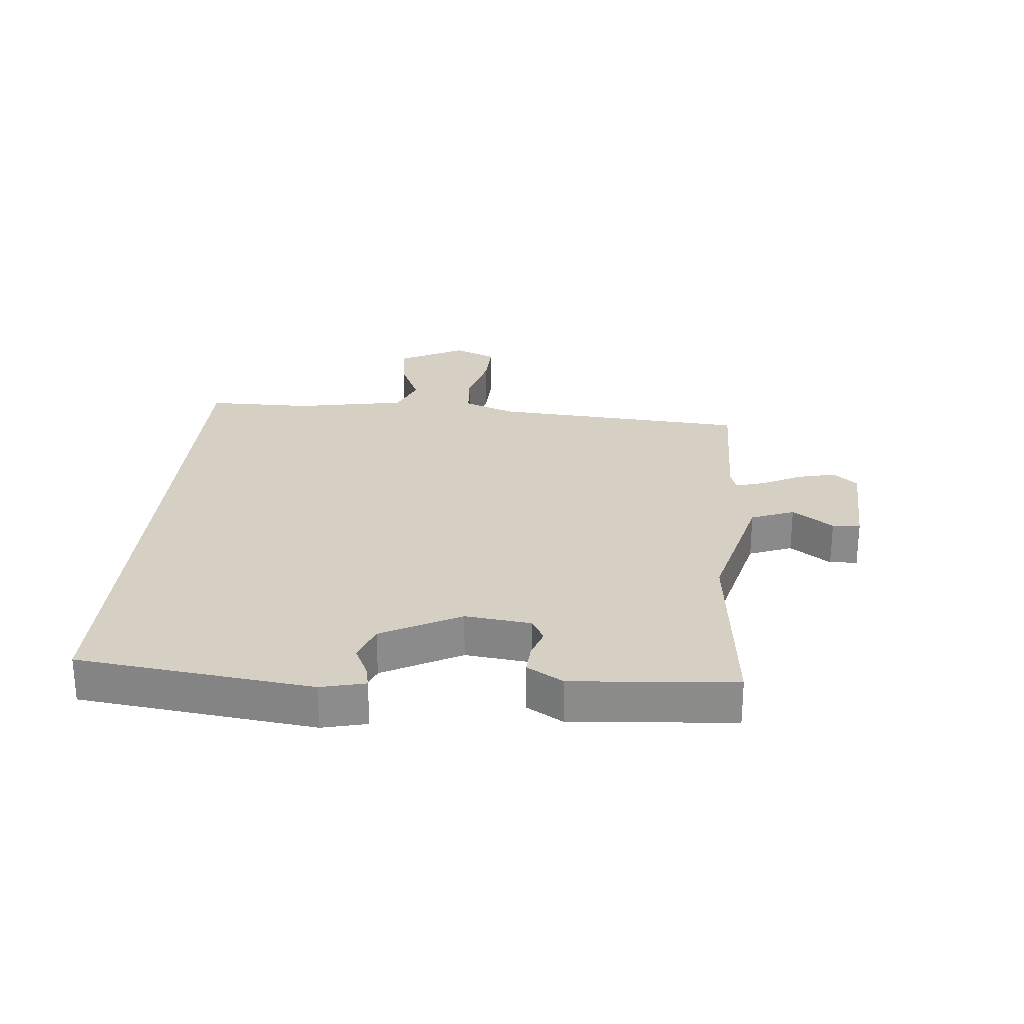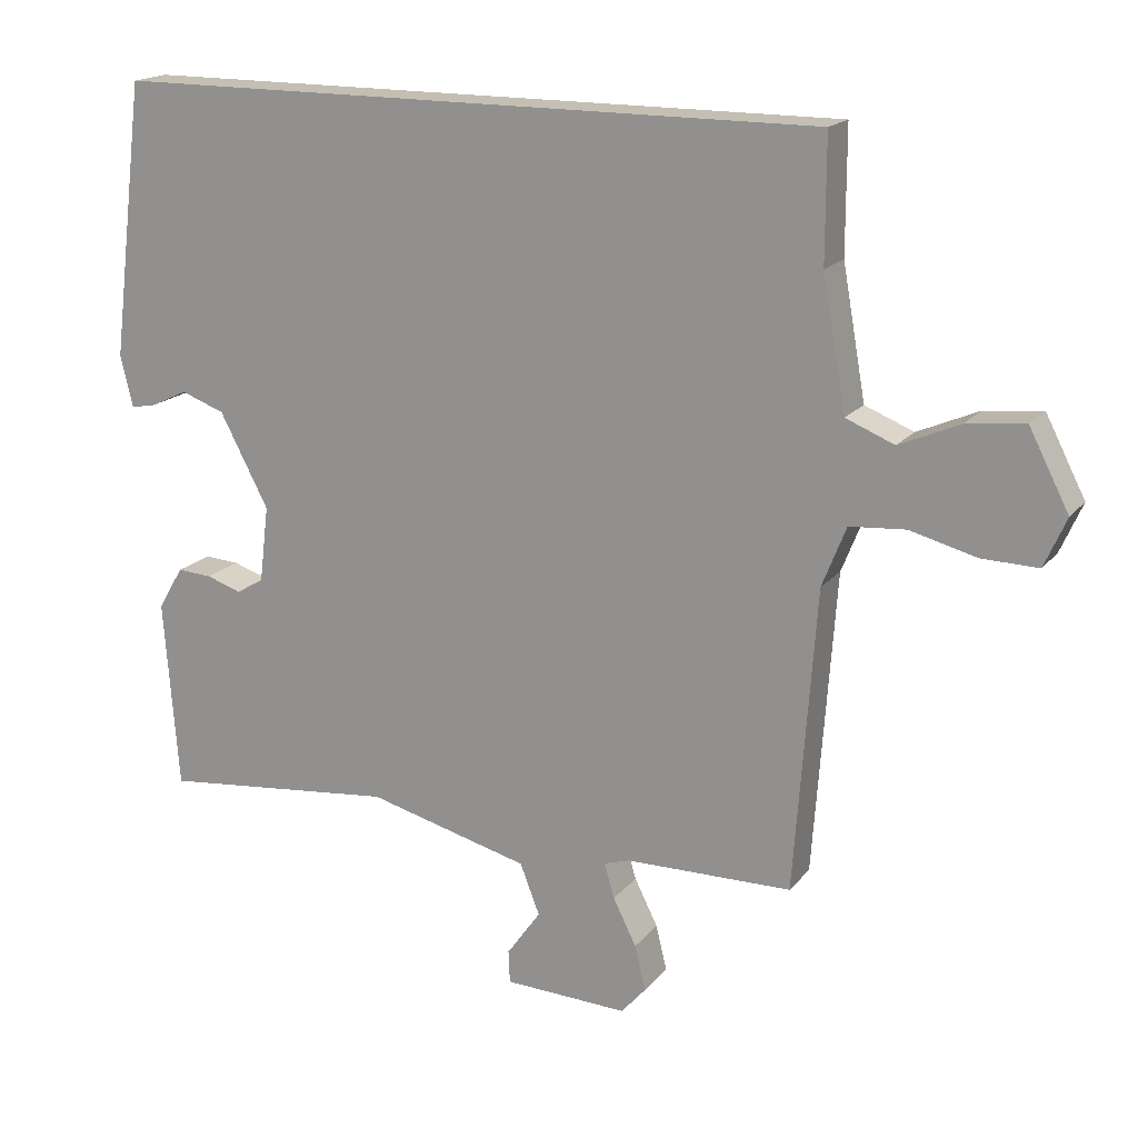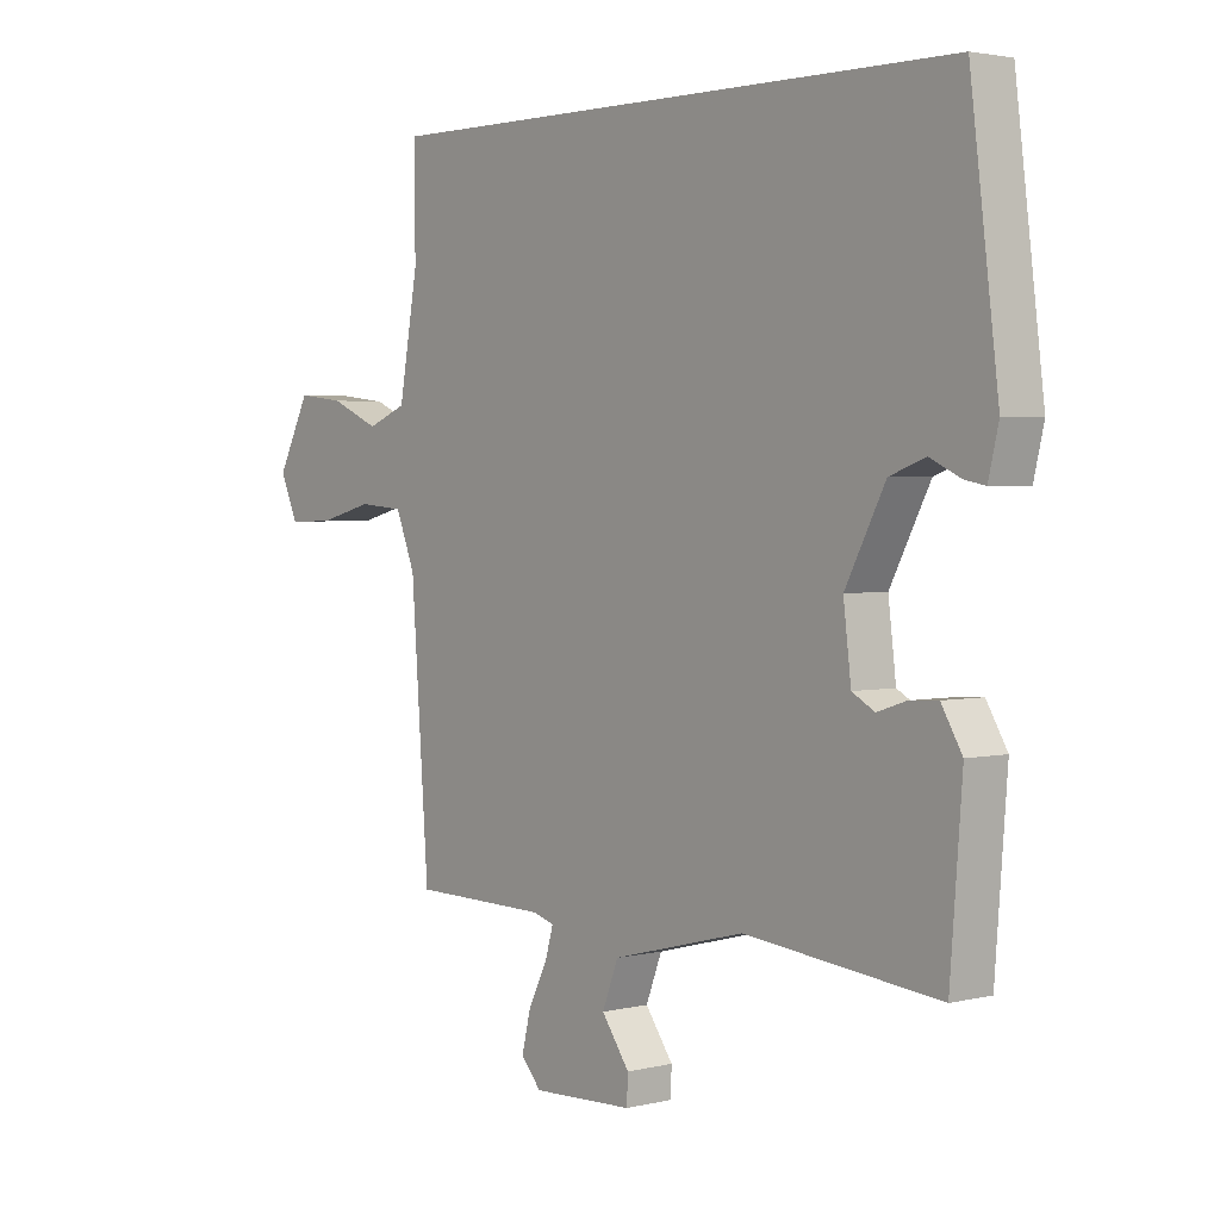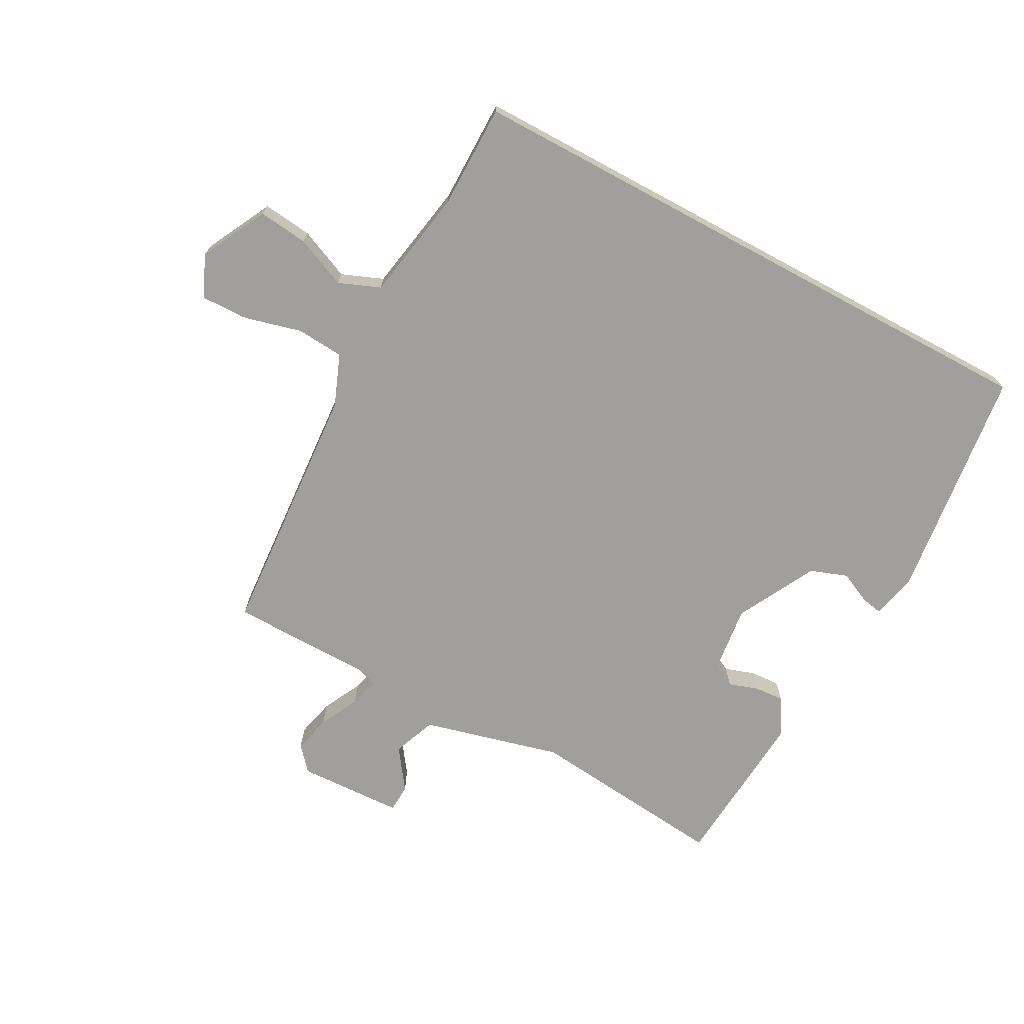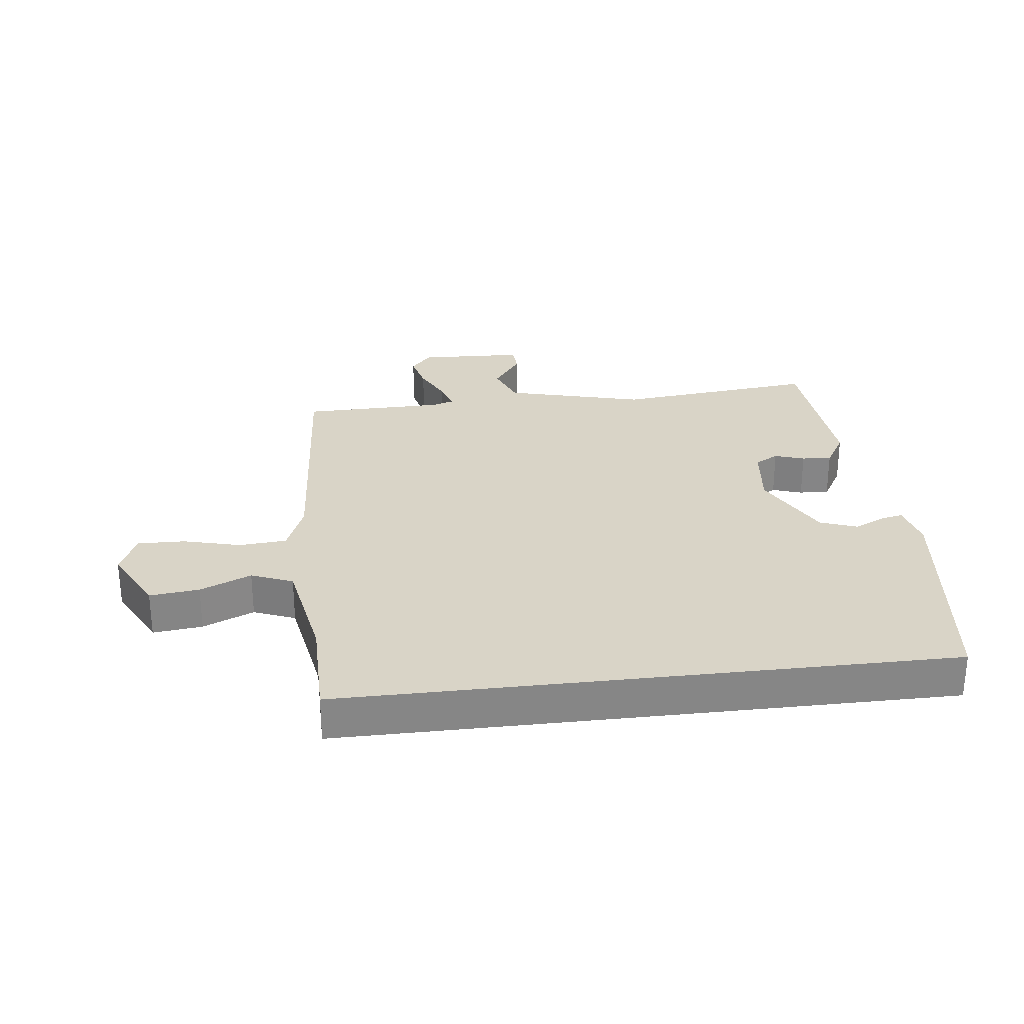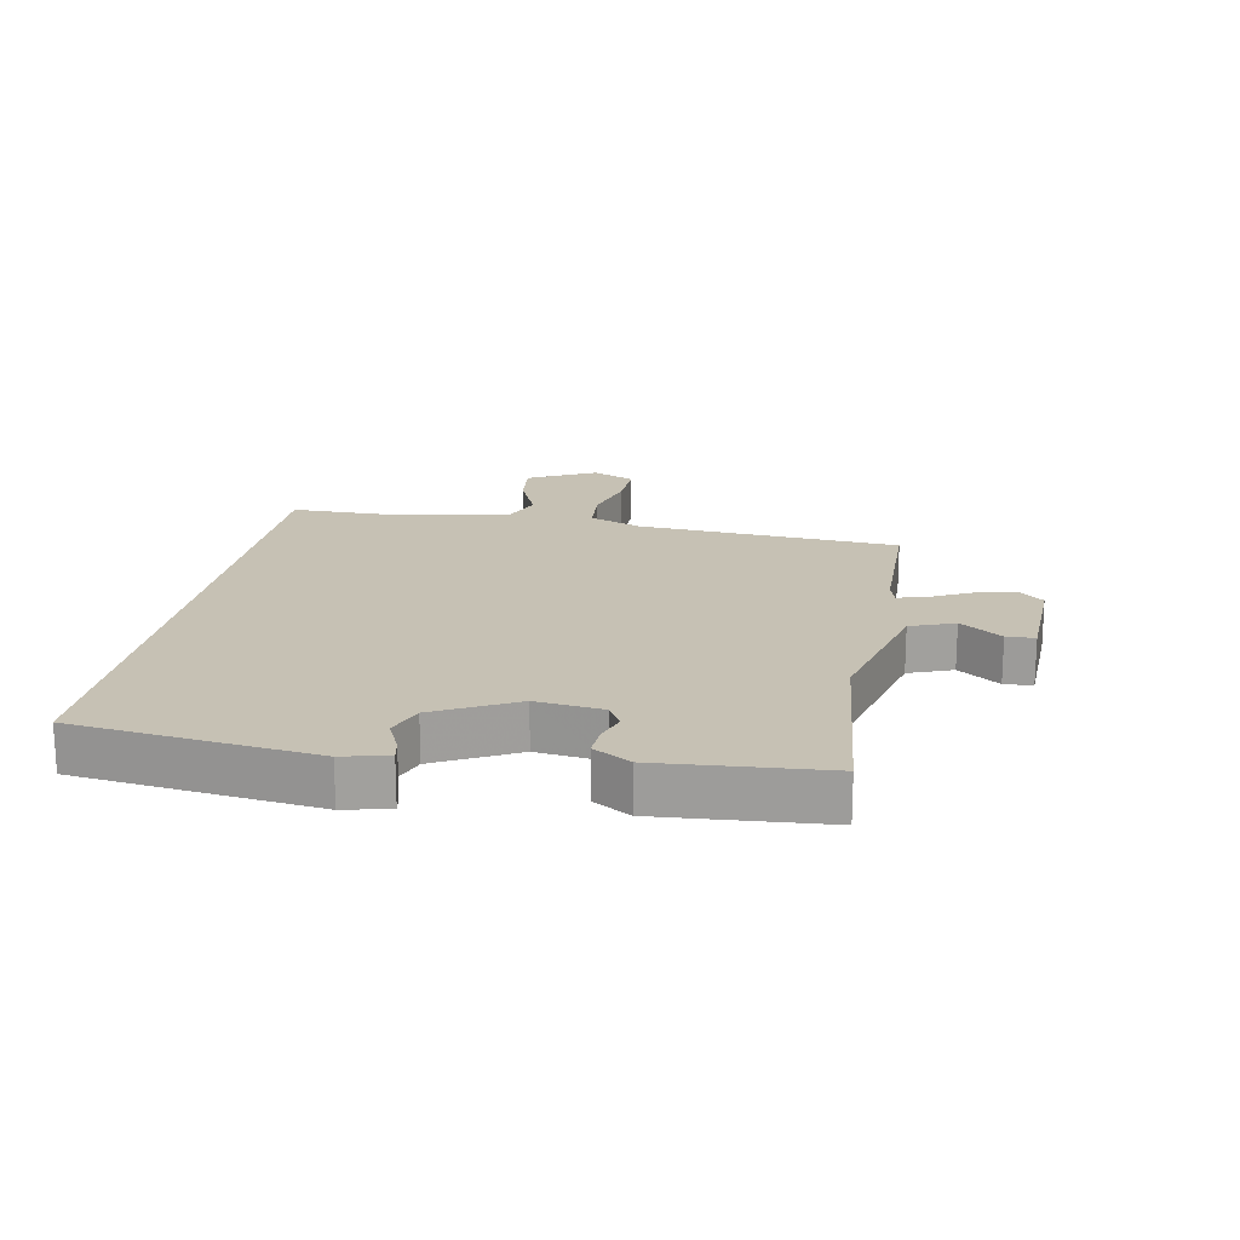
<metadata>
{"format":"obj","ext":"obj","renderer":"f3d","projection":"perspective","resolution":1024,"background":"white","views":[{"elev":26.2,"azim":95.0,"up":"+Y"},{"elev":17.6,"azim":-154.1,"up":"+Z"},{"elev":2.8,"azim":50.3,"up":"+Z"},{"elev":-71.2,"azim":-28.3,"up":"+Y"},{"elev":28.4,"azim":-6.8,"up":"+Y"},{"elev":18.6,"azim":100.5,"up":"+Y"}]}
</metadata>
<code>
v -0.49 0.07 0.5
v 0.494 0.07 0.5
v 0.541 0.07 0.12
v 0.524 0.07 0.048
v 0.489 0.07 0.055
v 0.438 0.07 0.079
v 0.378 0.07 0.057
v 0.311 0.07 -0.071
v 0.324 0.07 -0.178
v 0.362 0.07 -0.199
v 0.41 0.07 -0.183
v 0.458 0.07 -0.18
v 0.493 0.07 -0.239
v 0.473 0.07 -0.502
v 0.147 0.07 -0.468
v -0.077 0.07 -0.526
v -0.104 0.07 -0.596
v -0.057 0.07 -0.662
v -0.059 0.07 -0.707
v -0.23 0.07 -0.714
v -0.264 0.07 -0.675
v -0.249 0.07 -0.613
v -0.217 0.07 -0.549
v -0.203 0.07 -0.501
v -0.239 0.07 -0.49
v -0.468 0.07 -0.487
v -0.498 0.07 -0.07
v -0.531 0.07 0.013
v -0.608 0.07 0.019
v -0.7 0.07 -0.005
v -0.777 0.07 -0.007
v -0.807 0.07 0.061
v -0.752 0.07 0.168
v -0.672 0.07 0.159
v -0.589 0.07 0.123
v -0.522 0.07 0.15
v -0.49 0.07 0.33
v -0.49 0 0.5
v 0.494 0 0.5
v 0.541 0 0.12
v 0.524 0 0.048
v 0.489 0 0.055
v 0.438 0 0.079
v 0.378 0 0.057
v 0.311 0 -0.071
v 0.324 0 -0.178
v 0.362 0 -0.199
v 0.41 0 -0.183
v 0.458 0 -0.18
v 0.493 0 -0.239
v 0.473 0 -0.502
v 0.147 0 -0.468
v -0.077 0 -0.526
v -0.104 0 -0.596
v -0.057 0 -0.662
v -0.059 0 -0.707
v -0.23 0 -0.714
v -0.264 0 -0.675
v -0.249 0 -0.613
v -0.217 0 -0.549
v -0.203 0 -0.501
v -0.239 0 -0.49
v -0.468 0 -0.487
v -0.498 0 -0.07
v -0.531 0 0.013
v -0.608 0 0.019
v -0.7 0 -0.005
v -0.777 0 -0.007
v -0.807 0 0.061
v -0.752 0 0.168
v -0.672 0 0.159
v -0.589 0 0.123
v -0.522 0 0.15
v -0.49 0 0.33
f 33 34 35
f 32 33 35
f 31 32 35
f 30 31 35
f 29 30 35
f 28 29 35 36
f 27 28 36 37
f 25 26 27 37
f 21 22 23
f 20 21 23
f 19 20 23
f 18 19 23
f 17 18 23
f 16 17 23 24
f 37 1 2
f 25 37 2
f 24 25 2
f 16 24 2
f 15 16 2
f 13 14 15
f 12 13 15
f 11 12 15
f 10 11 15
f 4 5 6
f 3 4 6
f 2 3 6
f 2 6 7
f 9 10 15
f 8 9 15
f 8 15 2
f 2 7 8
f 72 71 70
f 72 70 69
f 72 69 68
f 72 68 67
f 72 67 66
f 73 72 66 65
f 74 73 65 64
f 74 64 63 62
f 60 59 58
f 60 58 57
f 60 57 56
f 60 56 55
f 60 55 54
f 61 60 54 53
f 39 38 74
f 39 74 62
f 39 62 61
f 39 61 53
f 39 53 52
f 52 51 50
f 52 50 49
f 52 49 48
f 52 48 47
f 43 42 41
f 43 41 40
f 43 40 39
f 44 43 39
f 52 47 46
f 52 46 45
f 39 52 45
f 45 44 39
f 1 38 39 2
f 2 39 40 3
f 3 40 41 4
f 4 41 42 5
f 5 42 43 6
f 6 43 44 7
f 7 44 45 8
f 8 45 46 9
f 9 46 47 10
f 10 47 48 11
f 11 48 49 12
f 12 49 50 13
f 13 50 51 14
f 14 51 52 15
f 15 52 53 16
f 16 53 54 17
f 17 54 55 18
f 18 55 56 19
f 19 56 57 20
f 20 57 58 21
f 21 58 59 22
f 22 59 60 23
f 23 60 61 24
f 24 61 62 25
f 25 62 63 26
f 26 63 64 27
f 27 64 65 28
f 28 65 66 29
f 29 66 67 30
f 30 67 68 31
f 31 68 69 32
f 32 69 70 33
f 33 70 71 34
f 34 71 72 35
f 35 72 73 36
f 36 73 74 37
f 37 74 38 1

</code>
